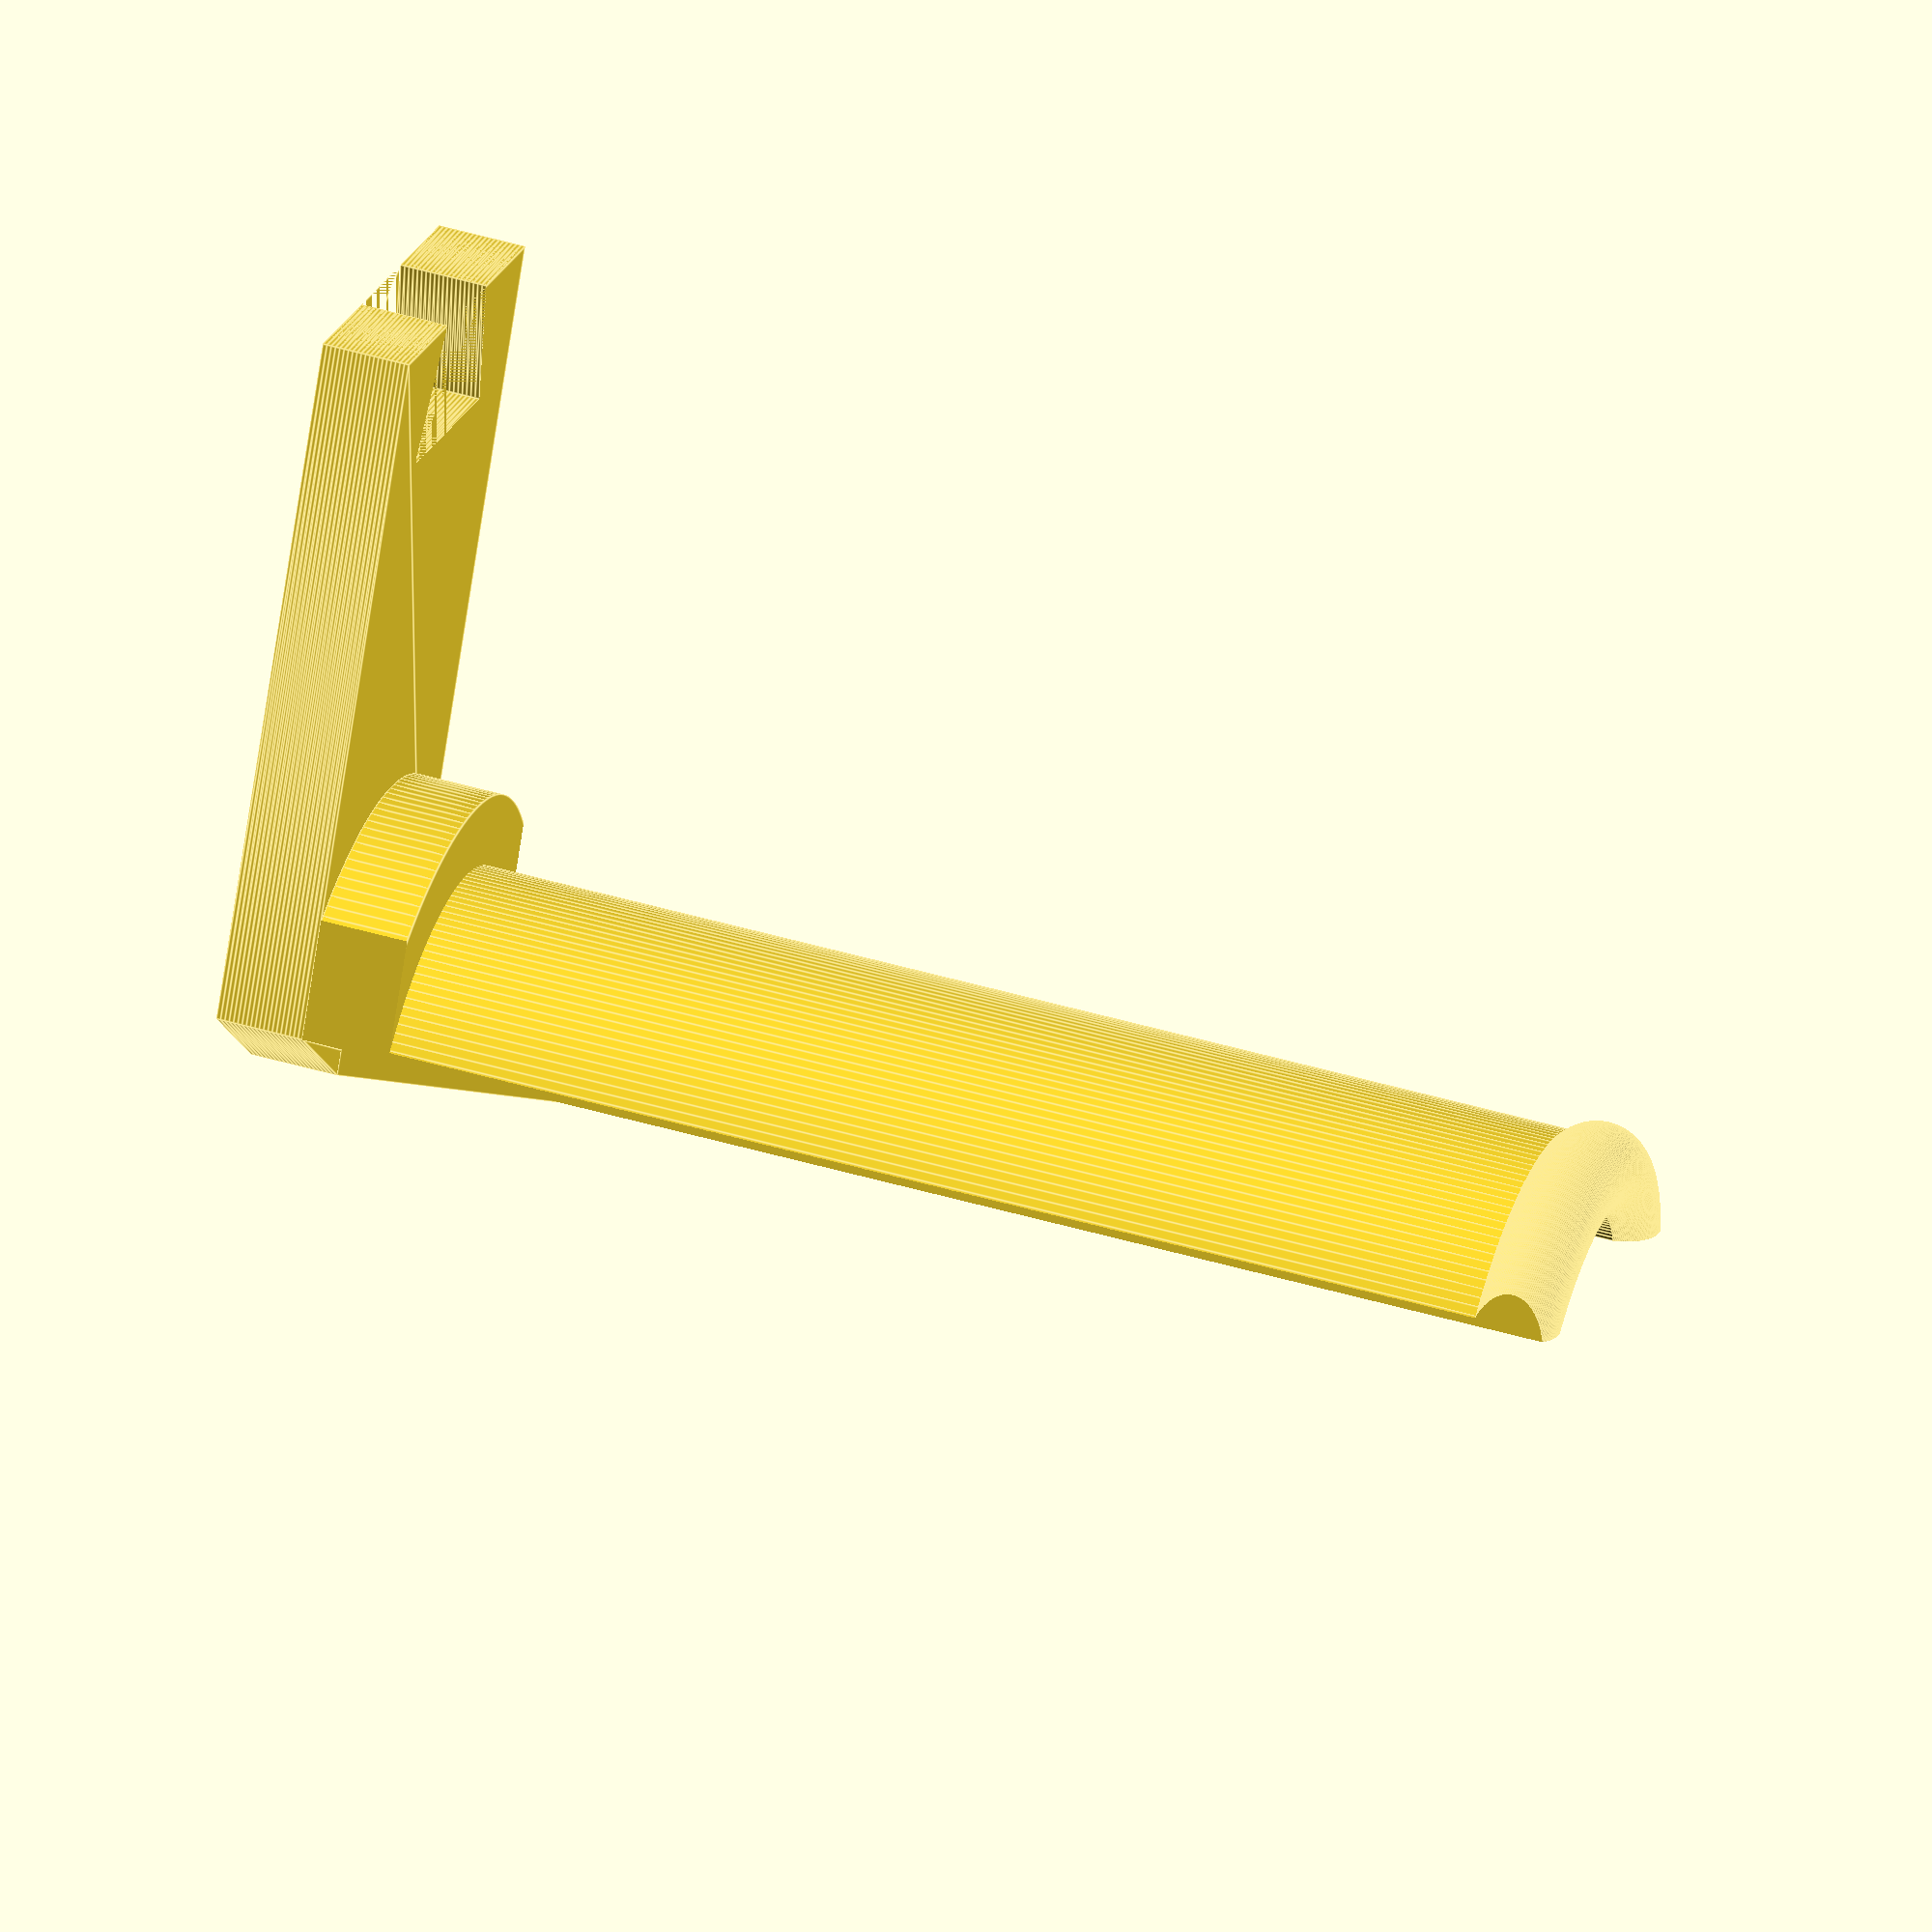
<openscad>
$fs = 0.1; // mm per facet in cylinder
$fa = 1; // degrees per facet in cylinder
$fn = 150; // higher values give a smoother surface

//spool_hole_dia = 2.25; // inches for Shaxon PLA filament spool
//spool_hole_dia = 2.0; // inches for Makerbot small PLA filament spool
spool_hole_dia = 1.25; // inches for MG Chemicals PLA filament spool

spool_height = 3; // thickness of the spool
spool_hub_wall = 0.2; // wall thickness of spool hub
spool_dia = 9; // outer diameter of the spool
spool_curb_width = .25; // width of curbs at edge of spool, that keep spool aligned.
spool_curb_height = .2; // height of curbs
hanger_thickness = 0.25; // thickness of bracket over side of makerbot mini

overcut = 1; // distance to over-cut beyond the part
module spool_cuts() {
    translate([spool_hole_dia*.45, -spool_hole_dia/2, -overcut]) cube([overcut, spool_hole_dia, spool_height+spool_curb_width+2*overcut]);    
    translate([-(spool_hole_dia*.45)-overcut, -spool_hole_dia/2, -overcut]) cube([overcut, spool_hole_dia, spool_height+spool_curb_width+2*overcut]);
    translate([-(spool_hole_dia/2), spool_hole_dia*.2-spool_hole_dia,  -overcut]) cube([spool_hole_dia, spool_hole_dia, spool_height+spool_curb_width+2*overcut]);
}
module arm() {
    difference() {
        union() {
            cylinder(h=spool_height+spool_curb_width*2, d=spool_hole_dia);
            cylinder(h=spool_curb_width, r=spool_hole_dia/2+spool_curb_height);
            translate([0, 0, spool_height+spool_curb_width*2])
                rotate_extrude(angle = 360, convexity = 10) translate([spool_hole_dia/2-0.08, 0, 0]) circle(d = spool_curb_width);
        }
        translate([0, 0, -.5]) cylinder(h=spool_height+spool_curb_width*2+2*overcut, r=(spool_hole_dia/2-spool_hub_wall));
        spool_cuts();
    }

    // spool support triangle
    triangle_points =[
        [0, spool_hole_dia/2-spool_hub_wall],
        [spool_height+spool_curb_width*2, spool_hole_dia/2-spool_hub_wall],
        [0, 0]
    ];
    triangle_paths =[[0,1,2]];
    rotate([0,270,0])
        linear_extrude(height = spool_hub_wall, center = true, convexity = 10, twist = 0, slices = 20, scale = 1.0) 
        polygon(triangle_points, triangle_paths, convexity = 10);

    // spool wall plate
    plate_points =[
        [-spool_hole_dia*.45, spool_hole_dia*.2],
        [-spool_hub_wall/2,0], [spool_hub_wall/2,0],
        [spool_hole_dia*.45, spool_hole_dia*.2],
        [spool_hole_dia*.45, spool_hole_dia + 1],
        [-spool_hole_dia*.45, spool_hole_dia + 1]
    ];
    plate_paths =[[0,1,2,3,4,5]];
    difference() {
        translate([0, 0, -hanger_thickness]) 
            linear_extrude(height = hanger_thickness, center = false, convexity = 10, twist = 0, slices = 20, scale = 1.0) 
                polygon(plate_points, plate_paths, convexity = 10);
        hanger_tab(0);
    }
}

module  hanger_tab(margin) {
    tab_points = [
        [spool_hole_dia*.45, spool_hole_dia + margin],
        [spool_hole_dia * .45 - spool_hole_dia * .3 - margin, spool_hole_dia + margin],
        [spool_hole_dia * .45 - spool_hole_dia * .2 - margin, spool_hole_dia*.7 + margin],
        [-(spool_hole_dia * .45 - spool_hole_dia * .2 - margin), spool_hole_dia*.7 + margin],
        [-(spool_hole_dia * .45 - spool_hole_dia * .3 - margin), spool_hole_dia + margin],
        [-spool_hole_dia*.45, spool_hole_dia + margin],
        [-spool_hole_dia*.45, 4],
        [spool_hole_dia*.45, 4]
    ];
    tab_paths = [[0,1,2,3,4,5,6,7]];
    translate([0, 1, -hanger_thickness])
        linear_extrude(height = hanger_thickness, center = false, convexity = 10, twist = 0, slices = 20, scale = 1.0) 
            polygon(tab_points, tab_paths, convexity = 10);
}

mini_edge_thickness = .12;
mini_wall_thickness = mini_edge_thickness/2;
wall_points = [
    [- 1             ,0],
    [hanger_thickness, 0],
    [hanger_thickness, -hanger_thickness*2 - mini_wall_thickness],
    [- 1             , -hanger_thickness*2 - mini_wall_thickness],
    [- 1             , -hanger_thickness - mini_wall_thickness],
    [0               , -hanger_thickness - mini_wall_thickness],
    [0               , -hanger_thickness + mini_wall_thickness],
    [- .62           , -hanger_thickness + mini_wall_thickness],
    [- .62           , -hanger_thickness],
    [- 1             , -hanger_thickness]
];
wall_paths = [[0,1,2,3,4,5,6,7,8,9,10]];

module hook() {
    margin = 0.02; // TODO: play with this value to get a tight fit (0.05 is too large for a Makerbot Mini)
    hanger_tab(margin);
    
    translate([0, (9-2.25)/2 + 2.25, 0])
    rotate([90, 0, 90])
    linear_extrude(height = spool_hole_dia*.45*2, center = true, convexity = 10, twist = 0, slices = 20, scale = 1.0) 
            polygon(wall_points, wall_paths, convexity = 10);
}

module plug() {
    pwidth = 0.4;
    translate([spool_hole_dia * .45-pwidth, (9-2.25)/2 + 2.25, 0]) {
            difference() {
                rotate([90, 0, 90])
                union() {
                    linear_extrude(height = pwidth, center = false, convexity = 10, twist = 0, slices = 20, scale = 1.0) 
                            polygon(wall_points, wall_paths, convexity = 10);
                    translate([hanger_thickness-pwidth, 0, 0]) cube([pwidth, pwidth ,pwidth]);
                }
                rotate([270, 0, 0]) {
                    translate([pwidth/2, -pwidth/2, 0]) {
                        cylinder (h = 1, d=0.17);
                        translate([0, 0, -pwidth/2]) cylinder (h = 1, d=0.1);
                    }
                }
            }
        }
}

// These parts are needed, and should be exported as STL separately from OpenSCAD
//plug();
//hook();
arm();
</openscad>
<views>
elev=313.9 azim=27.2 roll=288.7 proj=o view=edges
</views>
